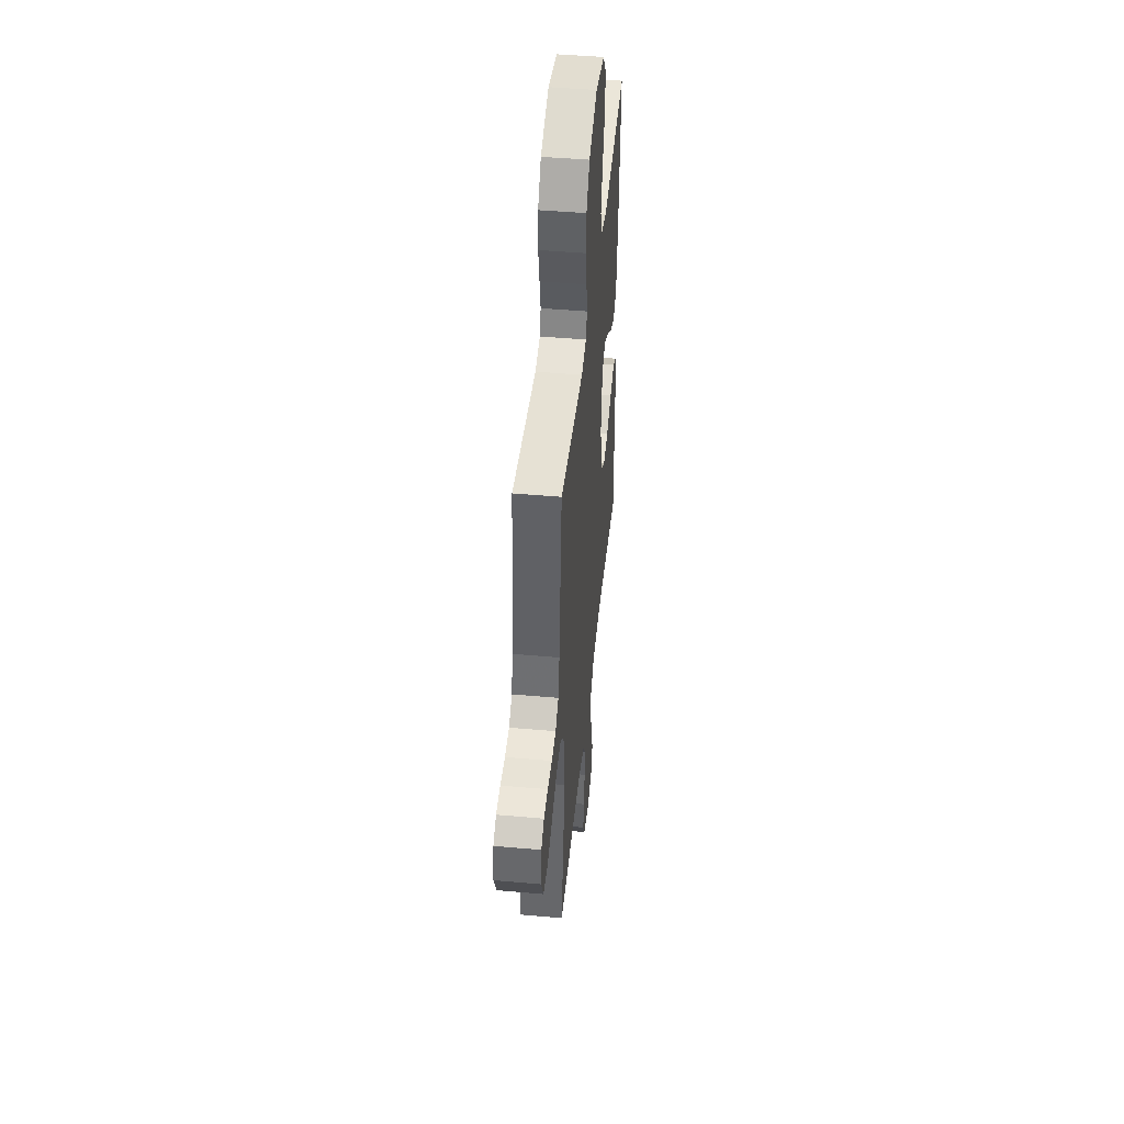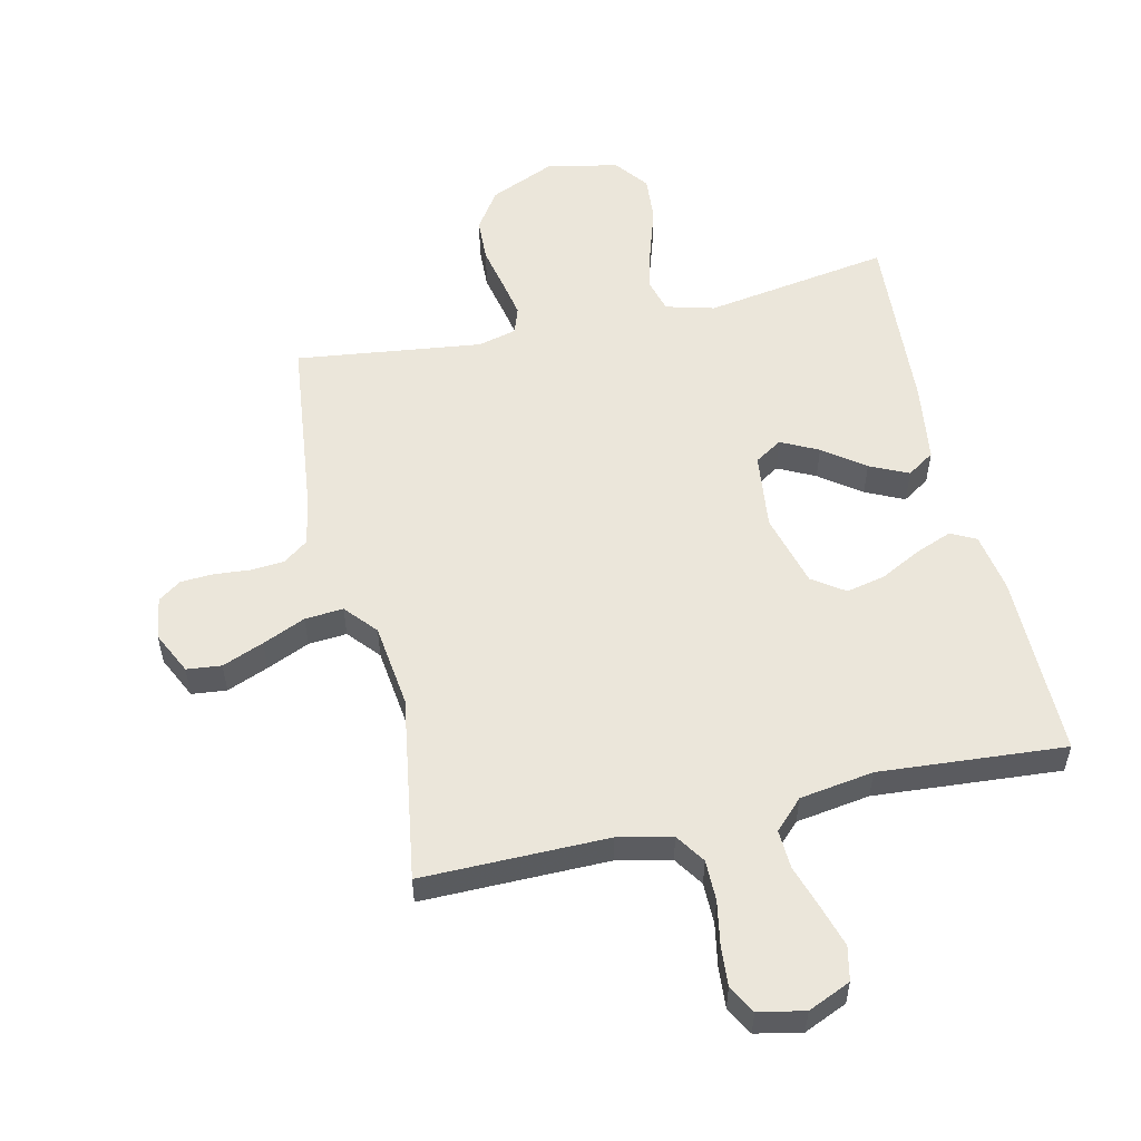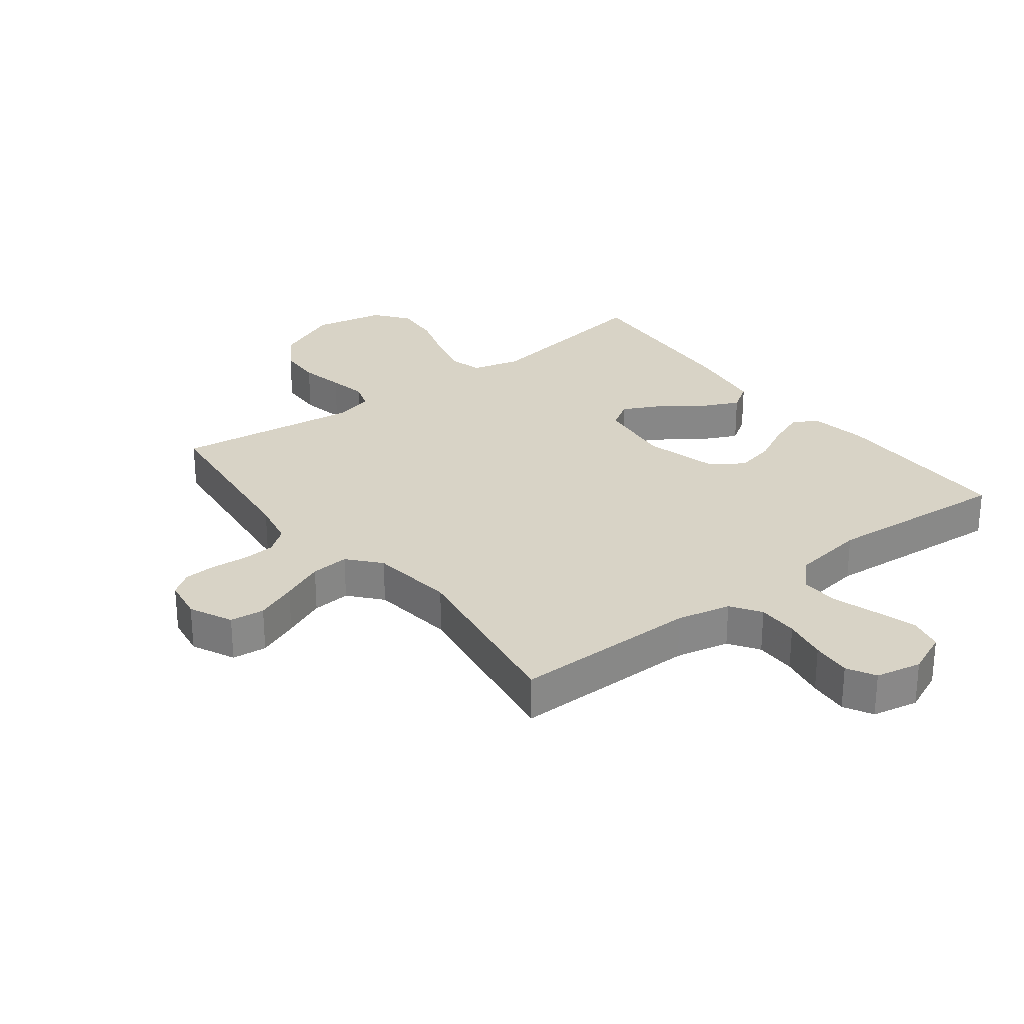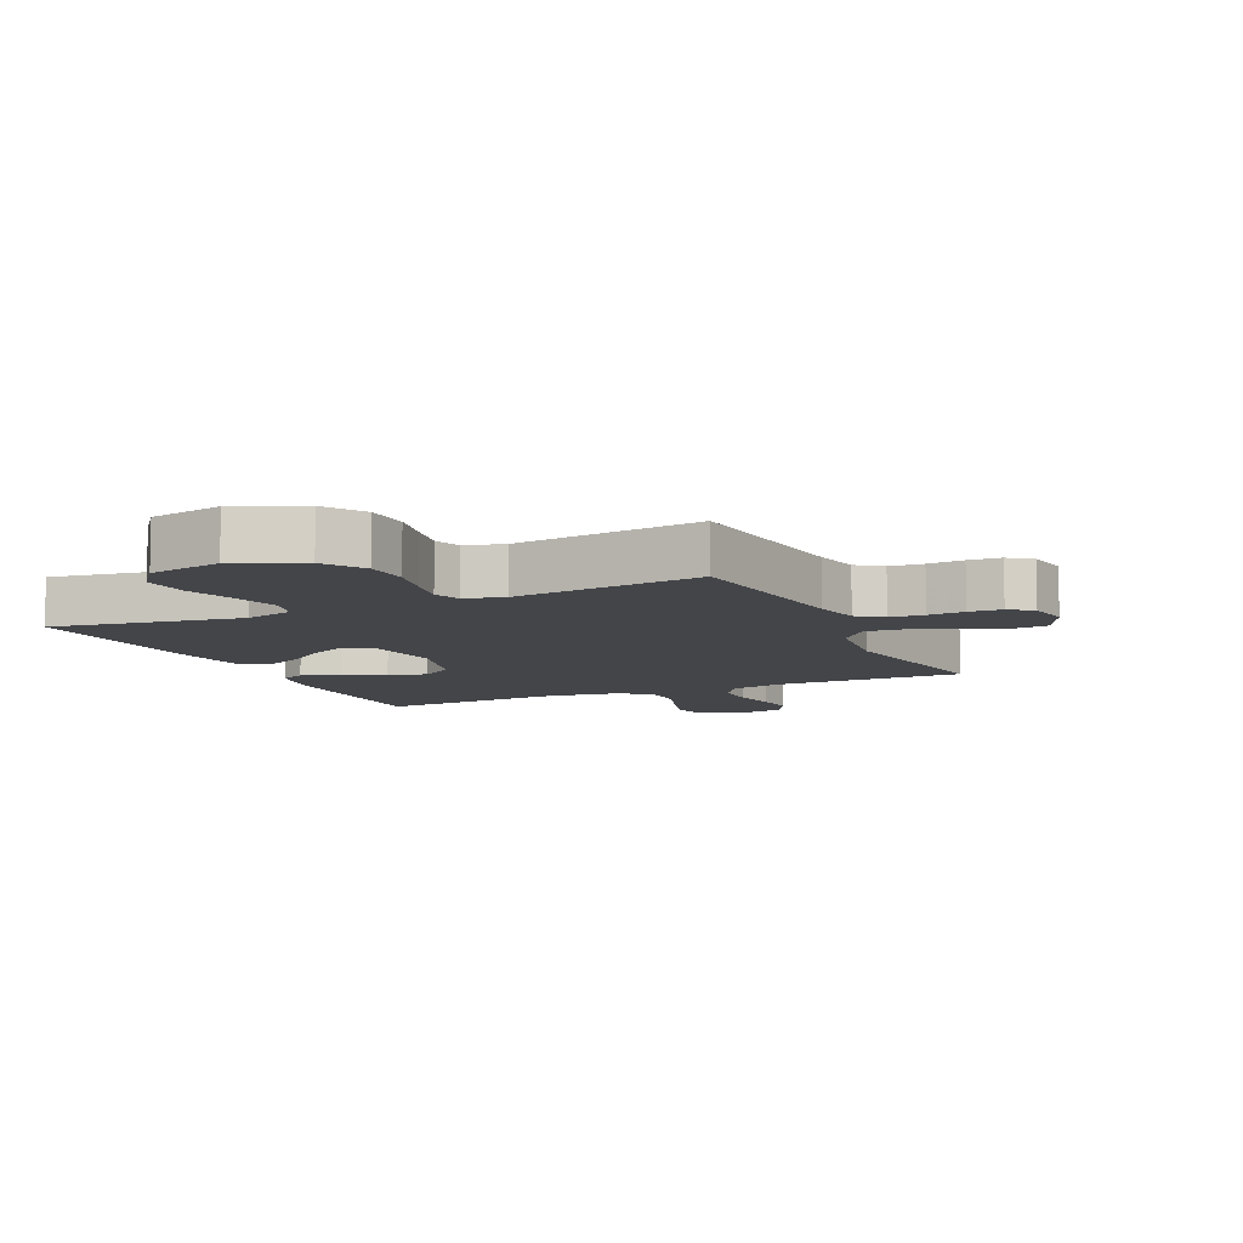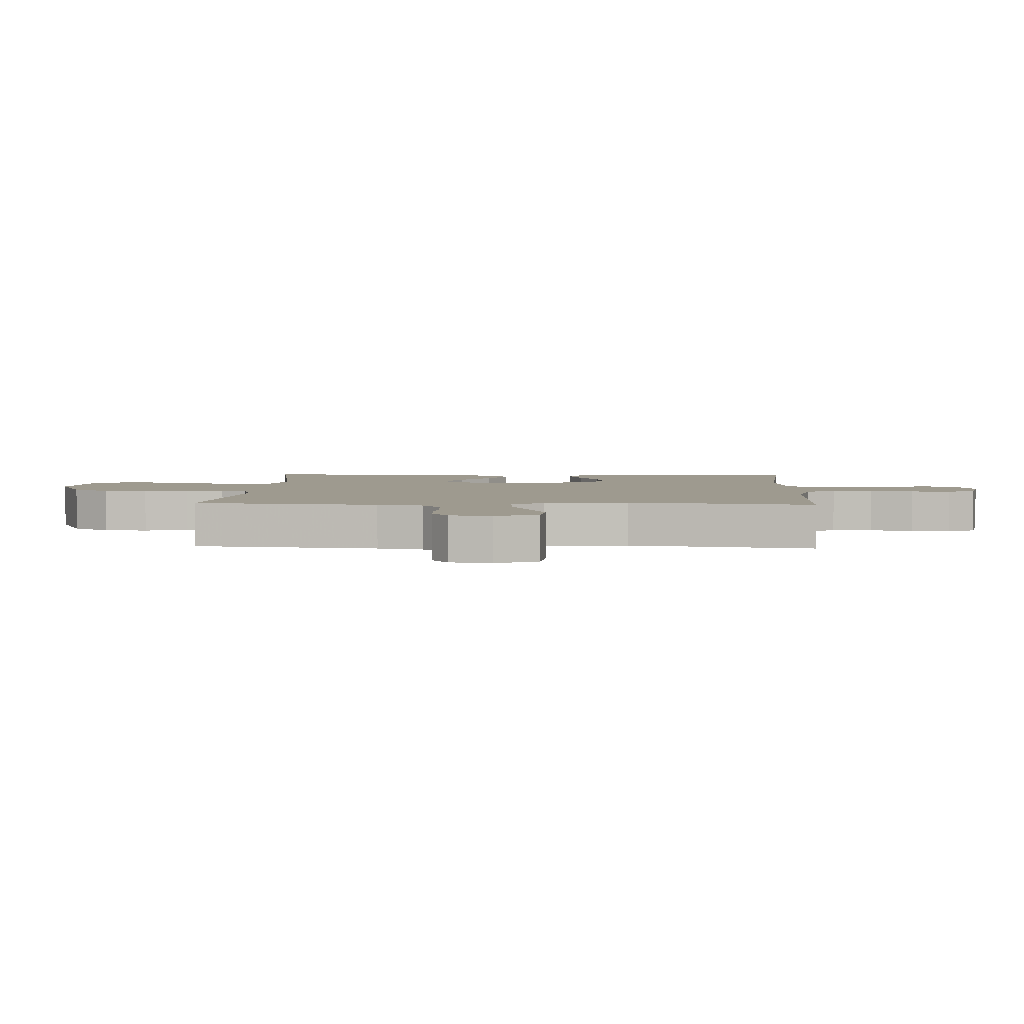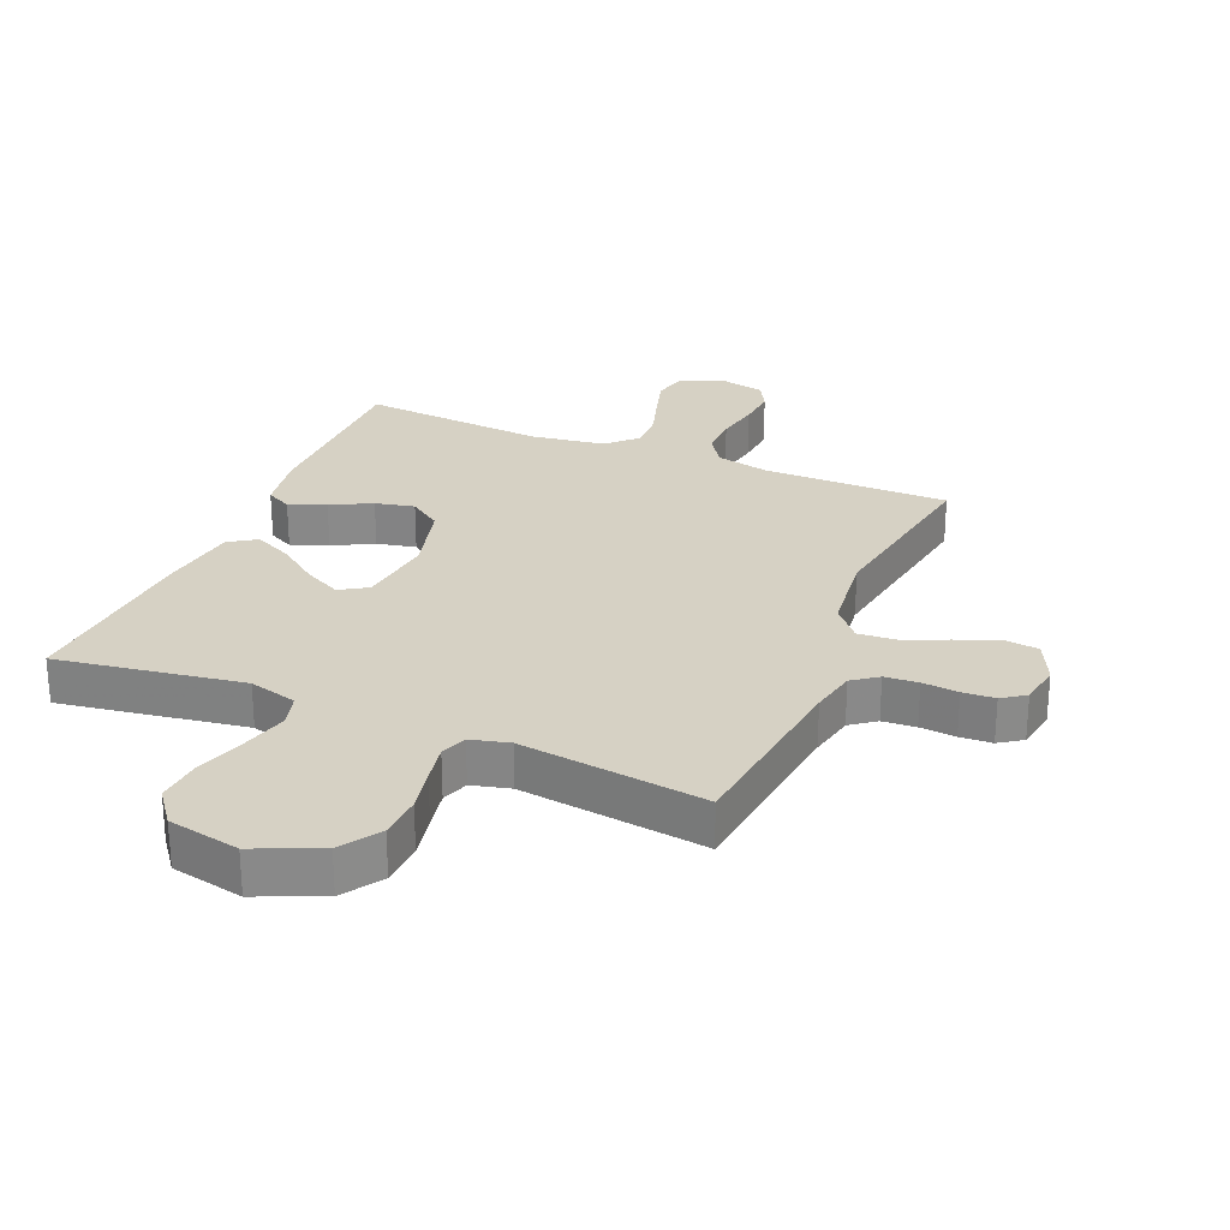
<metadata>
{"format":"obj","ext":"obj","renderer":"f3d","projection":"perspective","resolution":1024,"background":"white","views":[{"elev":46.1,"azim":95.8,"up":"+Z"},{"elev":54.8,"azim":167.1,"up":"+Y"},{"elev":27.8,"azim":142.5,"up":"+Y"},{"elev":-8.7,"azim":24.7,"up":"+Y"},{"elev":3.6,"azim":92.8,"up":"+Y"},{"elev":26.9,"azim":23.0,"up":"+Y"}]}
</metadata>
<code>
v -0.5 0.07 -0.5
v -0.499 0.07 -0.2
v -0.483 0.07 -0.105
v -0.442 0.07 -0.084
v -0.383 0.07 -0.107
v -0.318 0.07 -0.141
v -0.255 0.07 -0.155
v -0.203 0.07 -0.119
v -0.171 0.07 0
v -0.186 0.07 0.124
v -0.23 0.07 0.152
v -0.29 0.07 0.122
v -0.356 0.07 0.073
v -0.418 0.07 0.044
v -0.462 0.07 0.073
v -0.48 0.07 0.2
v -0.5 0.07 0.5
v -0.2 0.07 0.452
v -0.122 0.07 0.473
v -0.107 0.07 0.527
v -0.126 0.07 0.6
v -0.152 0.07 0.681
v -0.158 0.07 0.756
v -0.116 0.07 0.811
v 0 0.07 0.834
v 0.105 0.07 0.788
v 0.147 0.07 0.725
v 0.15 0.07 0.654
v 0.135 0.07 0.583
v 0.123 0.07 0.521
v 0.138 0.07 0.478
v 0.2 0.07 0.462
v 0.5 0.07 0.5
v 0.534 0.07 0.2
v 0.549 0.07 0.126
v 0.589 0.07 0.096
v 0.643 0.07 0.092
v 0.701 0.07 0.097
v 0.753 0.07 0.094
v 0.79 0.07 0.068
v 0.801 0.07 0
v 0.768 0.07 -0.069
v 0.712 0.07 -0.075
v 0.645 0.07 -0.048
v 0.576 0.07 -0.018
v 0.514 0.07 -0.013
v 0.47 0.07 -0.064
v 0.453 0.07 -0.2
v 0.5 0.07 -0.5
v 0.2 0.07 -0.498
v 0.113 0.07 -0.517
v 0.081 0.07 -0.565
v 0.081 0.07 -0.631
v 0.094 0.07 -0.702
v 0.099 0.07 -0.766
v 0.074 0.07 -0.812
v 0 0.07 -0.827
v -0.069 0.07 -0.797
v -0.081 0.07 -0.742
v -0.061 0.07 -0.675
v -0.038 0.07 -0.604
v -0.035 0.07 -0.541
v -0.081 0.07 -0.495
v -0.2 0.07 -0.477
v -0.5 0 -0.5
v -0.499 0 -0.2
v -0.483 0 -0.105
v -0.442 0 -0.084
v -0.383 0 -0.107
v -0.318 0 -0.141
v -0.255 0 -0.155
v -0.203 0 -0.119
v -0.171 0 0
v -0.186 0 0.124
v -0.23 0 0.152
v -0.29 0 0.122
v -0.356 0 0.073
v -0.418 0 0.044
v -0.462 0 0.073
v -0.48 0 0.2
v -0.5 0 0.5
v -0.2 0 0.452
v -0.122 0 0.473
v -0.107 0 0.527
v -0.126 0 0.6
v -0.152 0 0.681
v -0.158 0 0.756
v -0.116 0 0.811
v 0 0 0.834
v 0.105 0 0.788
v 0.147 0 0.725
v 0.15 0 0.654
v 0.135 0 0.583
v 0.123 0 0.521
v 0.138 0 0.478
v 0.2 0 0.462
v 0.5 0 0.5
v 0.534 0 0.2
v 0.549 0 0.126
v 0.589 0 0.096
v 0.643 0 0.092
v 0.701 0 0.097
v 0.753 0 0.094
v 0.79 0 0.068
v 0.801 0 0
v 0.768 0 -0.069
v 0.712 0 -0.075
v 0.645 0 -0.048
v 0.576 0 -0.018
v 0.514 0 -0.013
v 0.47 0 -0.064
v 0.453 0 -0.2
v 0.5 0 -0.5
v 0.2 0 -0.498
v 0.113 0 -0.517
v 0.081 0 -0.565
v 0.081 0 -0.631
v 0.094 0 -0.702
v 0.099 0 -0.766
v 0.074 0 -0.812
v 0 0 -0.827
v -0.069 0 -0.797
v -0.081 0 -0.742
v -0.061 0 -0.675
v -0.038 0 -0.604
v -0.035 0 -0.541
v -0.081 0 -0.495
v -0.2 0 -0.477
f 59 60 61
f 58 59 61
f 57 58 61
f 56 57 61
f 55 56 61
f 54 55 61
f 53 54 61
f 52 53 61 62
f 51 52 62 63
f 48 49 50
f 51 63 64
f 50 51 64
f 48 50 64
f 47 48 64
f 43 44 45
f 42 43 45
f 41 42 45
f 40 41 45
f 39 40 45
f 38 39 45
f 37 38 45
f 36 37 45 46
f 47 64 1
f 46 47 1
f 36 46 1
f 35 36 1
f 27 28 29
f 26 27 29
f 25 26 29
f 24 25 29
f 23 24 29
f 22 23 29
f 21 22 29
f 20 21 29 30
f 19 20 30 31
f 16 17 18
f 15 16 18
f 14 15 18
f 13 14 18
f 12 13 18
f 19 31 32
f 18 19 32
f 12 18 32
f 11 12 32
f 4 5 6
f 3 4 6
f 2 3 6
f 1 2 6
f 1 6 7
f 1 7 8
f 35 1 8
f 34 35 8
f 32 33 34
f 11 32 34
f 10 11 34
f 34 8 9
f 9 10 34
f 125 124 123
f 125 123 122
f 125 122 121
f 125 121 120
f 125 120 119
f 125 119 118
f 125 118 117
f 126 125 117 116
f 127 126 116 115
f 114 113 112
f 128 127 115
f 128 115 114
f 128 114 112
f 128 112 111
f 109 108 107
f 109 107 106
f 109 106 105
f 109 105 104
f 109 104 103
f 109 103 102
f 109 102 101
f 110 109 101 100
f 65 128 111
f 65 111 110
f 65 110 100
f 65 100 99
f 93 92 91
f 93 91 90
f 93 90 89
f 93 89 88
f 93 88 87
f 93 87 86
f 93 86 85
f 94 93 85 84
f 95 94 84 83
f 82 81 80
f 82 80 79
f 82 79 78
f 82 78 77
f 82 77 76
f 96 95 83
f 96 83 82
f 96 82 76
f 96 76 75
f 70 69 68
f 70 68 67
f 70 67 66
f 70 66 65
f 71 70 65
f 72 71 65
f 72 65 99
f 72 99 98
f 98 97 96
f 98 96 75
f 98 75 74
f 73 72 98
f 98 74 73
f 1 65 66 2
f 2 66 67 3
f 3 67 68 4
f 4 68 69 5
f 5 69 70 6
f 6 70 71 7
f 7 71 72 8
f 8 72 73 9
f 9 73 74 10
f 10 74 75 11
f 11 75 76 12
f 12 76 77 13
f 13 77 78 14
f 14 78 79 15
f 15 79 80 16
f 16 80 81 17
f 17 81 82 18
f 18 82 83 19
f 19 83 84 20
f 20 84 85 21
f 21 85 86 22
f 22 86 87 23
f 23 87 88 24
f 24 88 89 25
f 25 89 90 26
f 26 90 91 27
f 27 91 92 28
f 28 92 93 29
f 29 93 94 30
f 30 94 95 31
f 31 95 96 32
f 32 96 97 33
f 33 97 98 34
f 34 98 99 35
f 35 99 100 36
f 36 100 101 37
f 37 101 102 38
f 38 102 103 39
f 39 103 104 40
f 40 104 105 41
f 41 105 106 42
f 42 106 107 43
f 43 107 108 44
f 44 108 109 45
f 45 109 110 46
f 46 110 111 47
f 47 111 112 48
f 48 112 113 49
f 49 113 114 50
f 50 114 115 51
f 51 115 116 52
f 52 116 117 53
f 53 117 118 54
f 54 118 119 55
f 55 119 120 56
f 56 120 121 57
f 57 121 122 58
f 58 122 123 59
f 59 123 124 60
f 60 124 125 61
f 61 125 126 62
f 62 126 127 63
f 63 127 128 64
f 64 128 65 1

</code>
